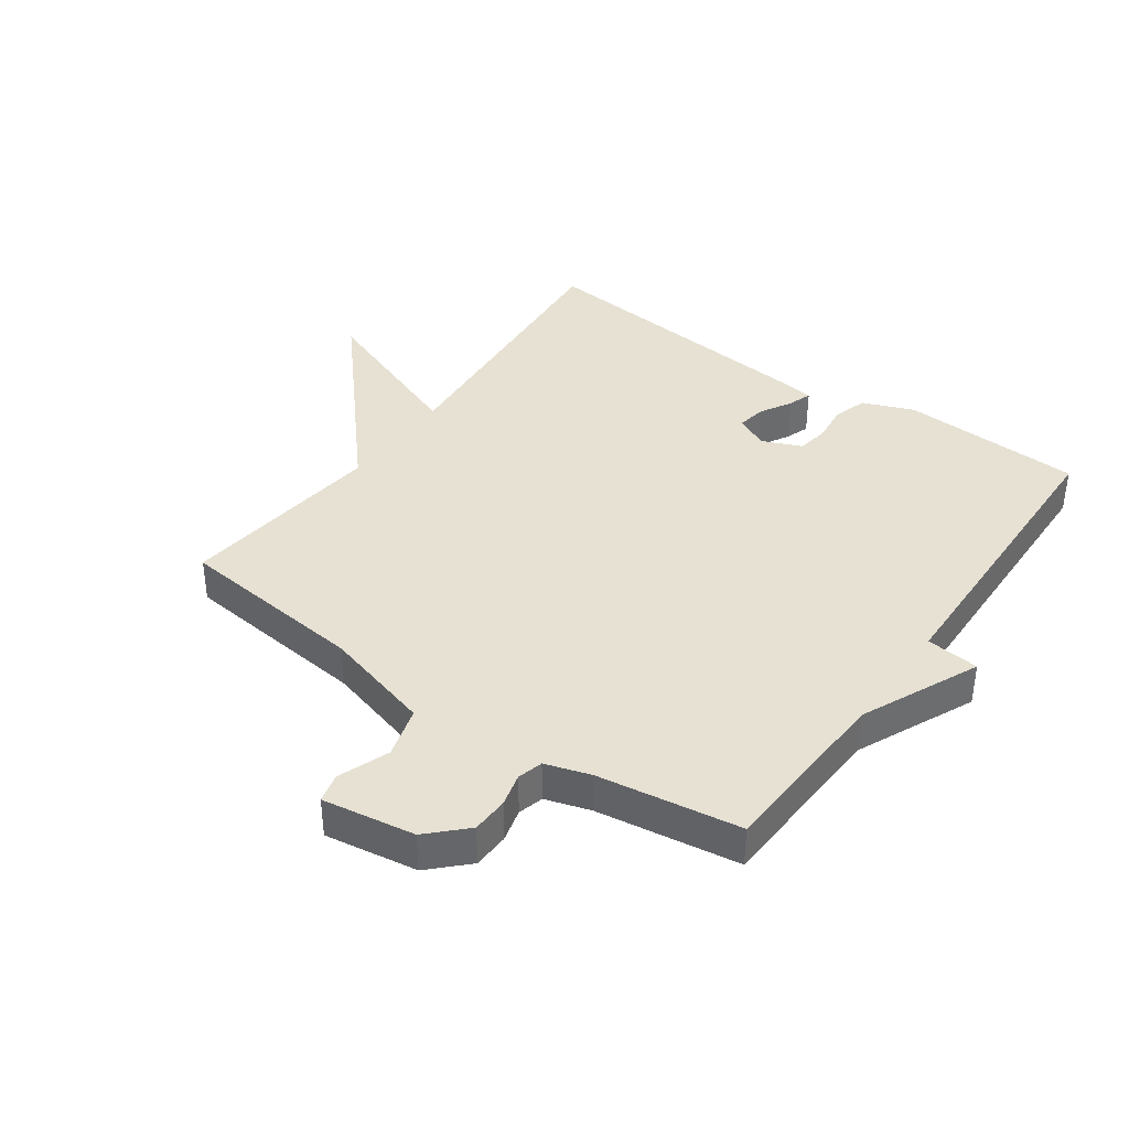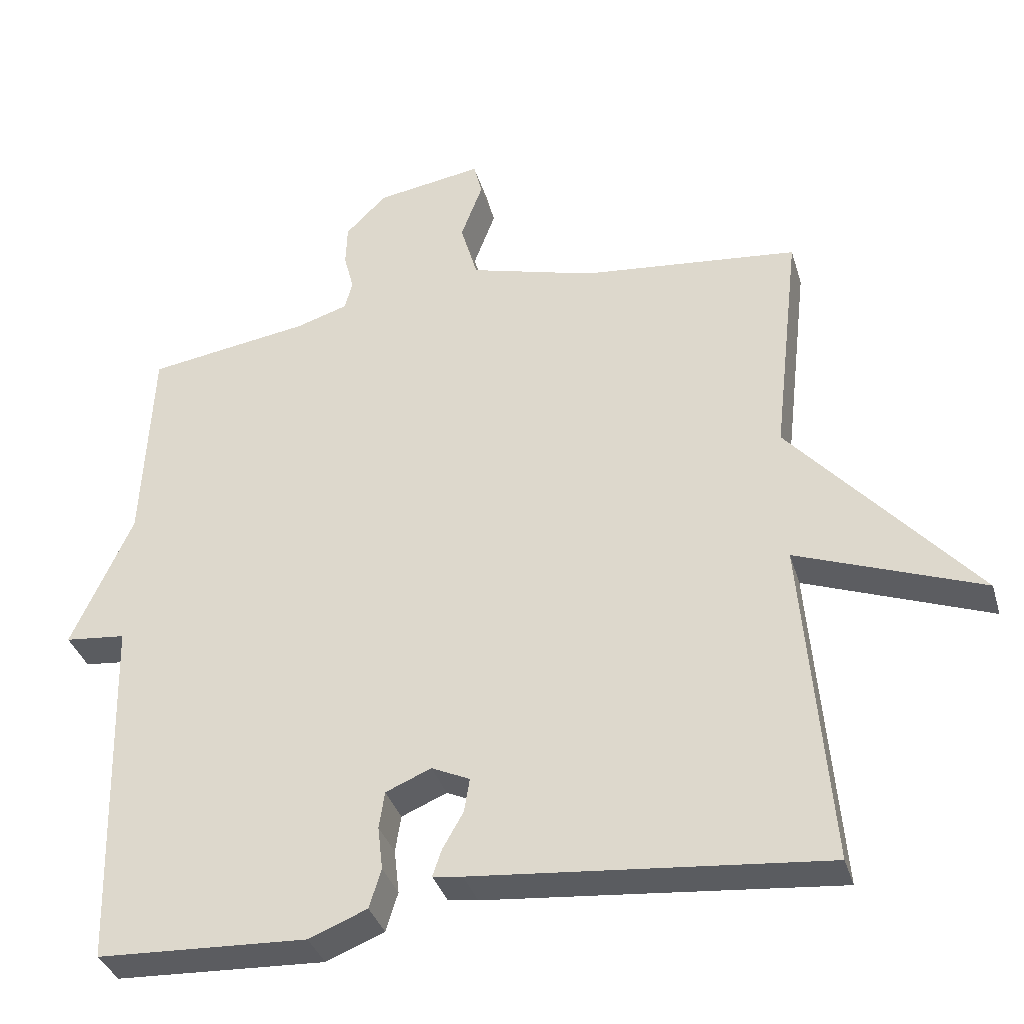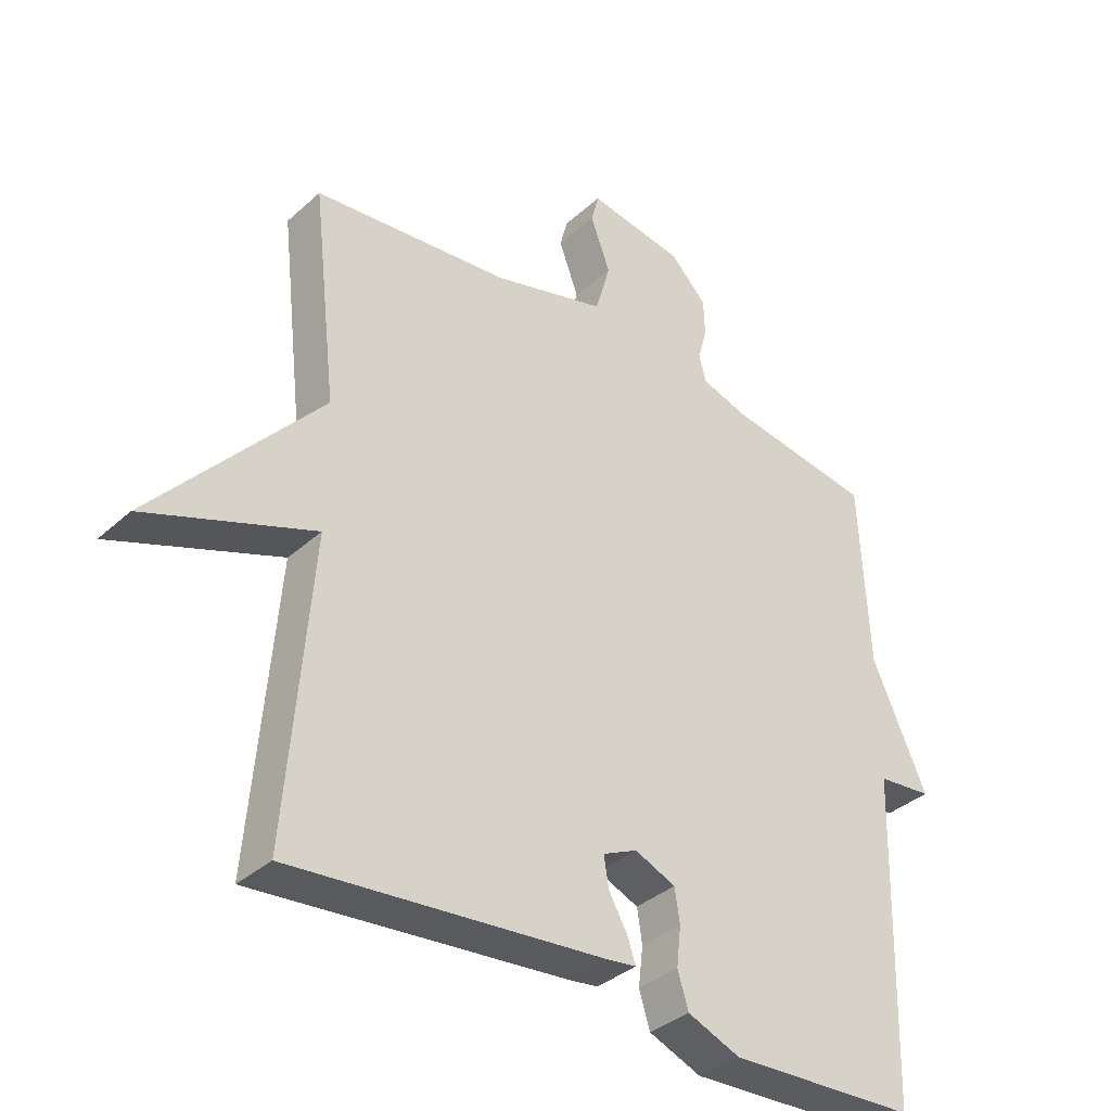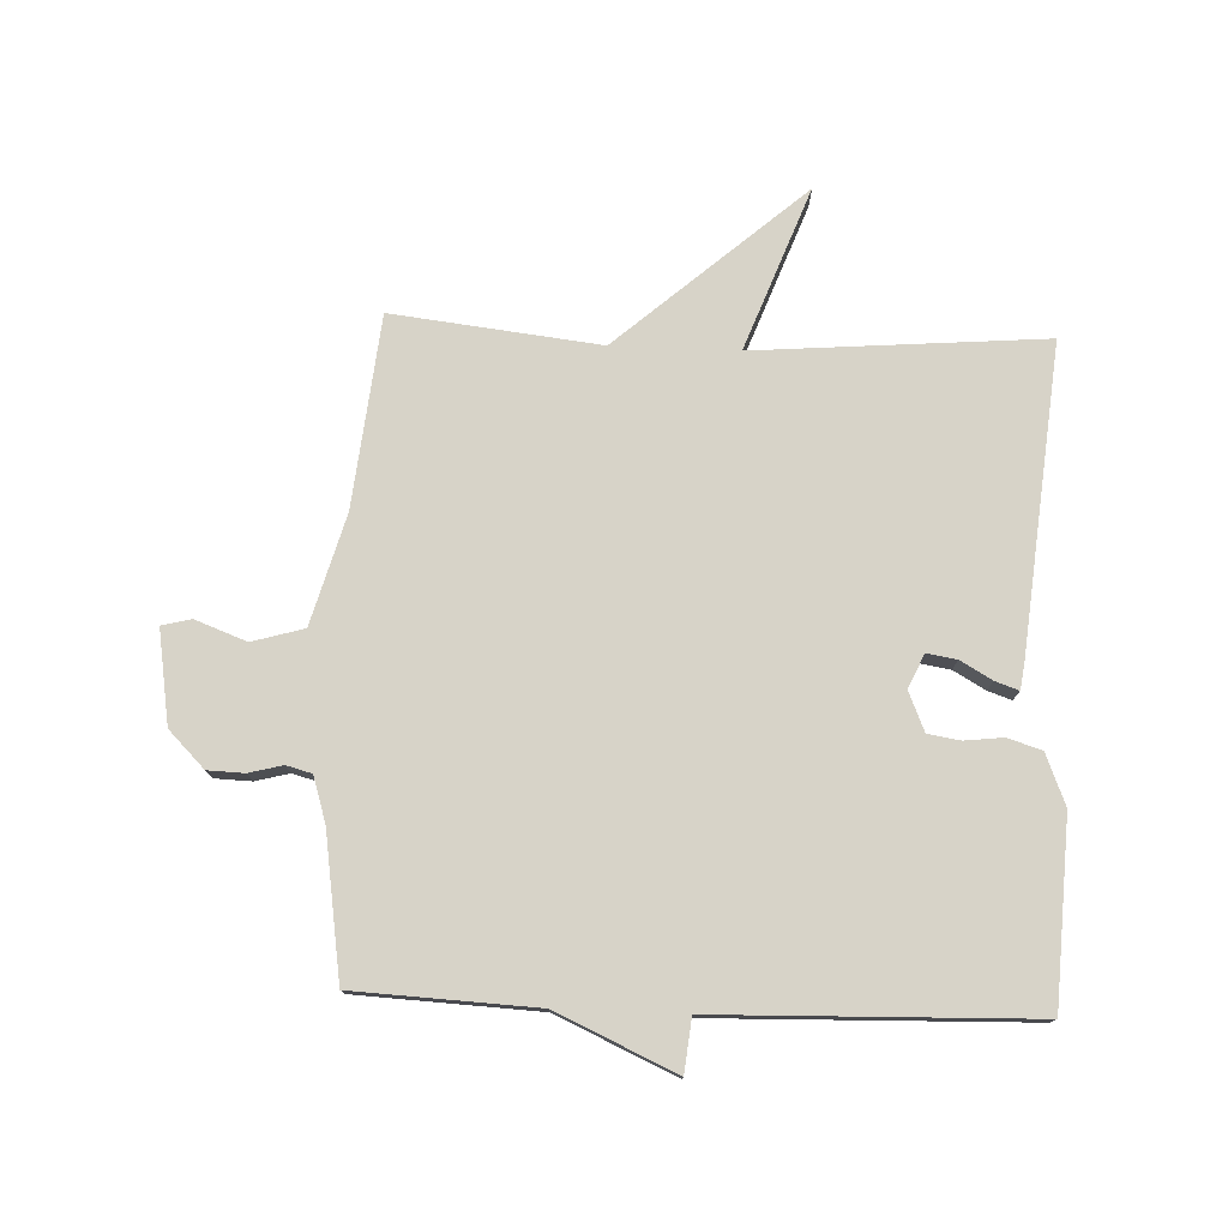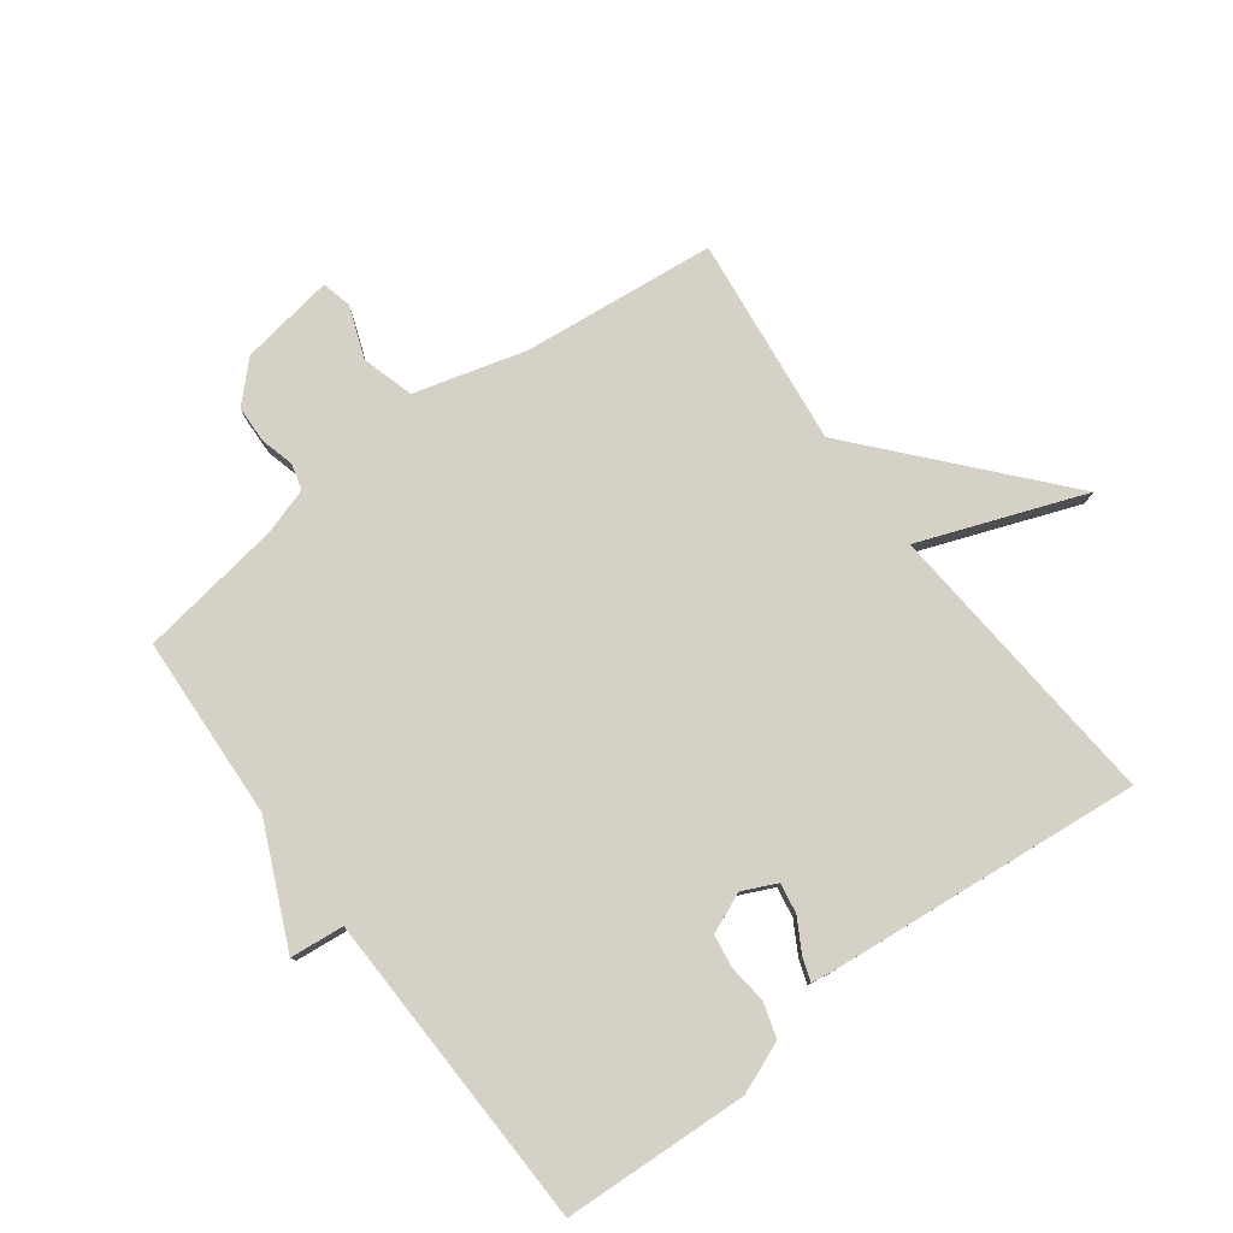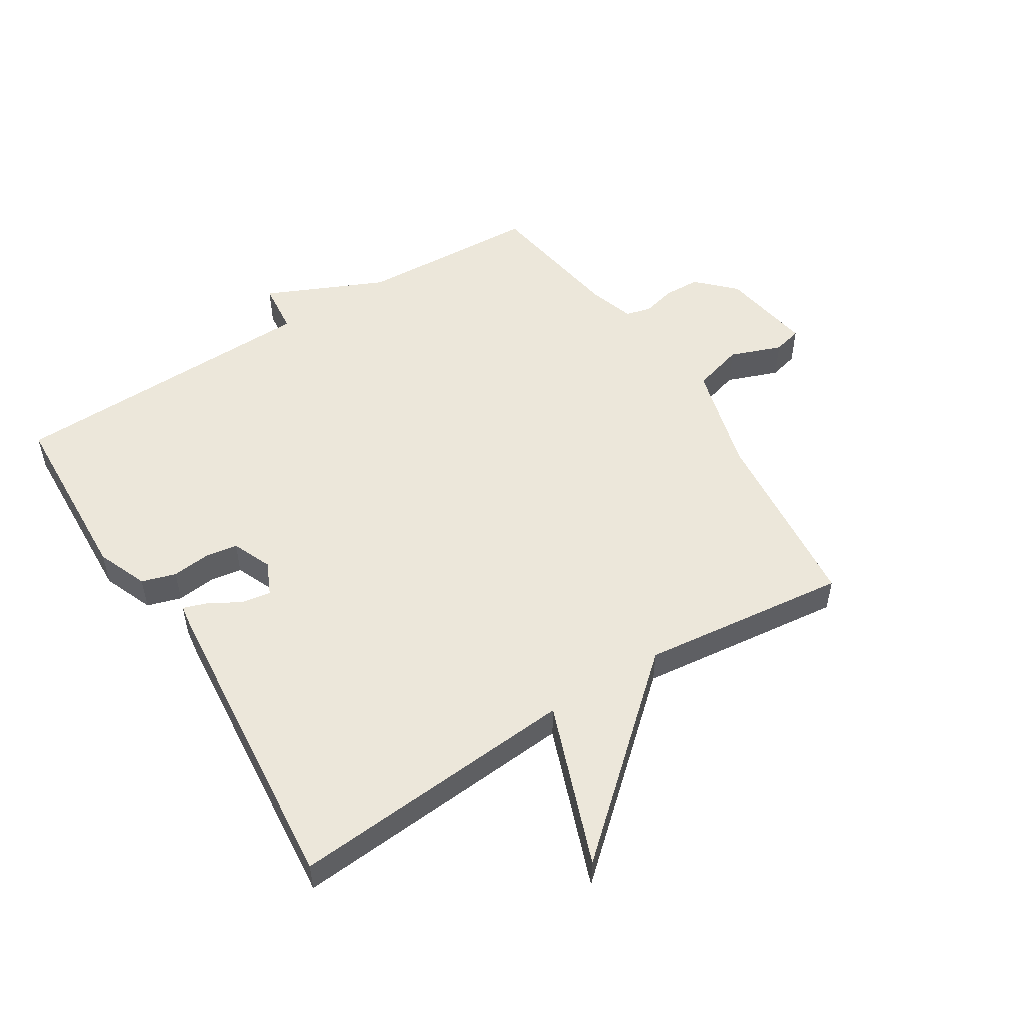
<metadata>
{"format":"obj","ext":"obj","renderer":"f3d","projection":"perspective","resolution":1024,"background":"white","views":[{"elev":38.8,"azim":35.5,"up":"+Y"},{"elev":-35.6,"azim":-164.1,"up":"+Z"},{"elev":-36.1,"azim":-40.7,"up":"+Z"},{"elev":76.6,"azim":92.3,"up":"+Y"},{"elev":78.8,"azim":143.3,"up":"+Y"},{"elev":52.1,"azim":-122.2,"up":"+Y"}]}
</metadata>
<code>
v -0.5 0.07 -0.5
v -0.462 0.07 -0.034
v -0.724 0.07 -0.132
v -0.462 0.07 0.166
v -0.5 0.07 0.5
v -0.192 0.07 0.532
v -0.015 0.07 0.581
v 0.009 0.07 0.664
v -0.022 0.07 0.747
v -0.01 0.07 0.794
v 0.14 0.07 0.77
v 0.198 0.07 0.712
v 0.2 0.07 0.653
v 0.186 0.07 0.599
v 0.197 0.07 0.558
v 0.27 0.07 0.535
v 0.5 0.07 0.5
v 0.514 0.07 0.208
v 0.6 0.07 0.017
v 0.514 0.07 0.008
v 0.5 0.07 -0.5
v 0.204 0.07 -0.514
v 0.122 0.07 -0.481
v 0.105 0.07 -0.426
v 0.112 0.07 -0.364
v 0.104 0.07 -0.312
v 0.04 0.07 -0.285
v -0.014 0.07 -0.31
v -0.006 0.07 -0.358
v 0.023 0.07 -0.409
v 0.036 0.07 -0.447
v -0.006 0.07 -0.453
v -0.5 0 -0.5
v -0.462 0 -0.034
v -0.724 0 -0.132
v -0.462 0 0.166
v -0.5 0 0.5
v -0.192 0 0.532
v -0.015 0 0.581
v 0.009 0 0.664
v -0.022 0 0.747
v -0.01 0 0.794
v 0.14 0 0.77
v 0.198 0 0.712
v 0.2 0 0.653
v 0.186 0 0.599
v 0.197 0 0.558
v 0.27 0 0.535
v 0.5 0 0.5
v 0.514 0 0.208
v 0.6 0 0.017
v 0.514 0 0.008
v 0.5 0 -0.5
v 0.204 0 -0.514
v 0.122 0 -0.481
v 0.105 0 -0.426
v 0.112 0 -0.364
v 0.104 0 -0.312
v 0.04 0 -0.285
v -0.014 0 -0.31
v -0.006 0 -0.358
v 0.023 0 -0.409
v 0.036 0 -0.447
v -0.006 0 -0.453
f 32 1 2
f 31 32 2
f 30 31 2
f 29 30 2
f 28 29 2
f 27 28 2
f 26 27 2
f 23 24 25
f 22 23 25
f 21 22 25
f 20 21 25
f 20 25 26
f 18 19 20
f 20 26 2
f 18 20 2
f 17 18 2
f 16 17 2
f 12 13 14
f 11 12 14
f 10 11 14
f 9 10 14
f 8 9 14
f 7 8 14 15
f 15 16 2
f 7 15 2
f 6 7 2
f 2 3 4
f 6 2 4
f 4 5 6
f 34 33 64
f 34 64 63
f 34 63 62
f 34 62 61
f 34 61 60
f 34 60 59
f 34 59 58
f 57 56 55
f 57 55 54
f 57 54 53
f 57 53 52
f 58 57 52
f 52 51 50
f 34 58 52
f 34 52 50
f 34 50 49
f 34 49 48
f 46 45 44
f 46 44 43
f 46 43 42
f 46 42 41
f 46 41 40
f 47 46 40 39
f 34 48 47
f 34 47 39
f 34 39 38
f 36 35 34
f 36 34 38
f 38 37 36
f 1 33 34 2
f 2 34 35 3
f 3 35 36 4
f 4 36 37 5
f 5 37 38 6
f 6 38 39 7
f 7 39 40 8
f 8 40 41 9
f 9 41 42 10
f 10 42 43 11
f 11 43 44 12
f 12 44 45 13
f 13 45 46 14
f 14 46 47 15
f 15 47 48 16
f 16 48 49 17
f 17 49 50 18
f 18 50 51 19
f 19 51 52 20
f 20 52 53 21
f 21 53 54 22
f 22 54 55 23
f 23 55 56 24
f 24 56 57 25
f 25 57 58 26
f 26 58 59 27
f 27 59 60 28
f 28 60 61 29
f 29 61 62 30
f 30 62 63 31
f 31 63 64 32
f 32 64 33 1

</code>
